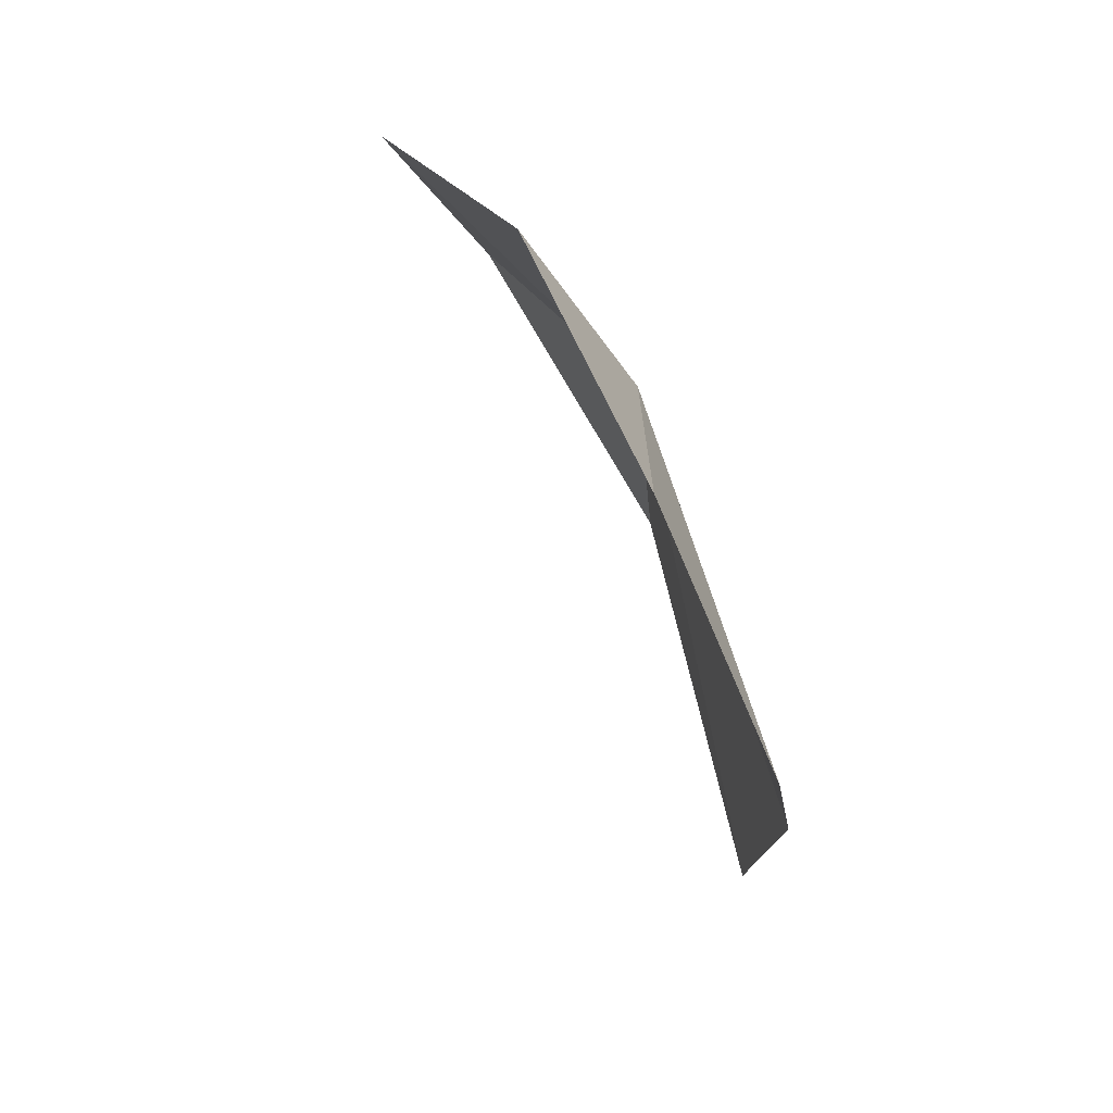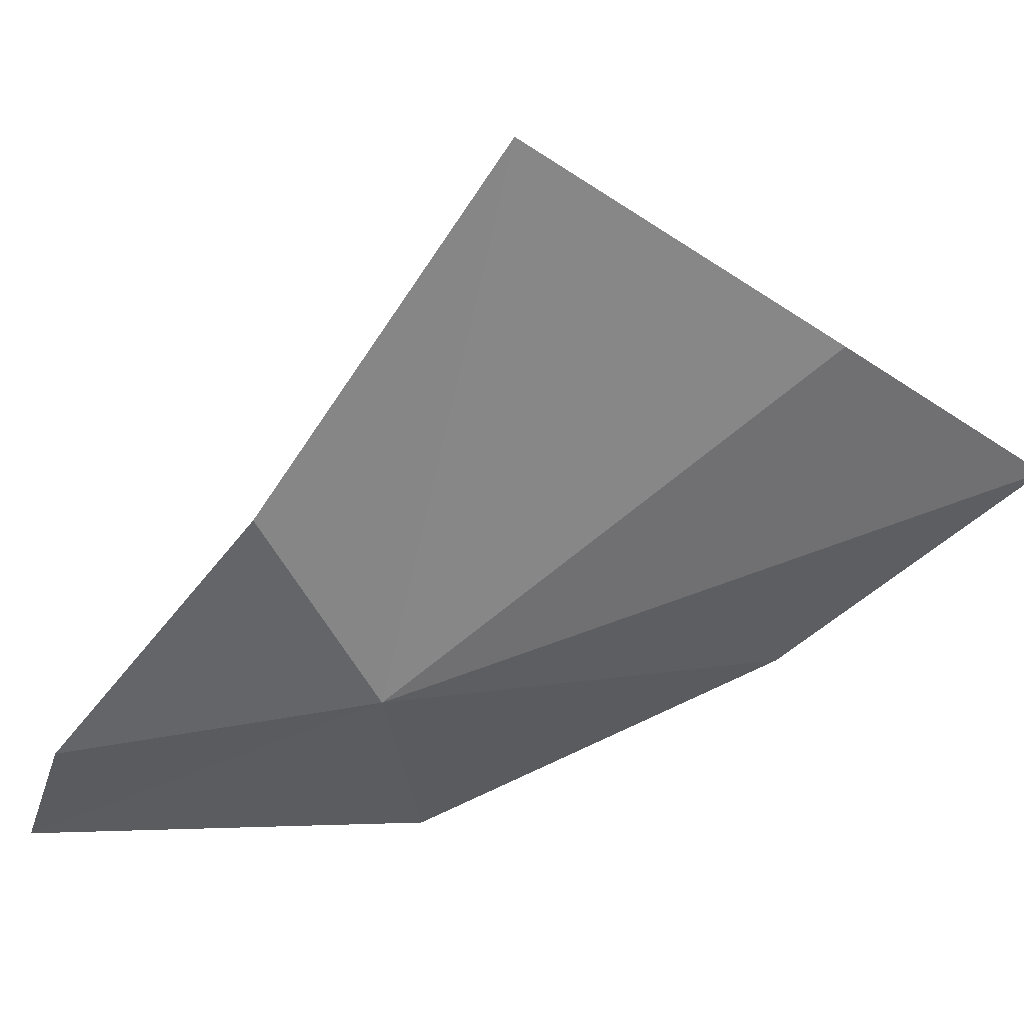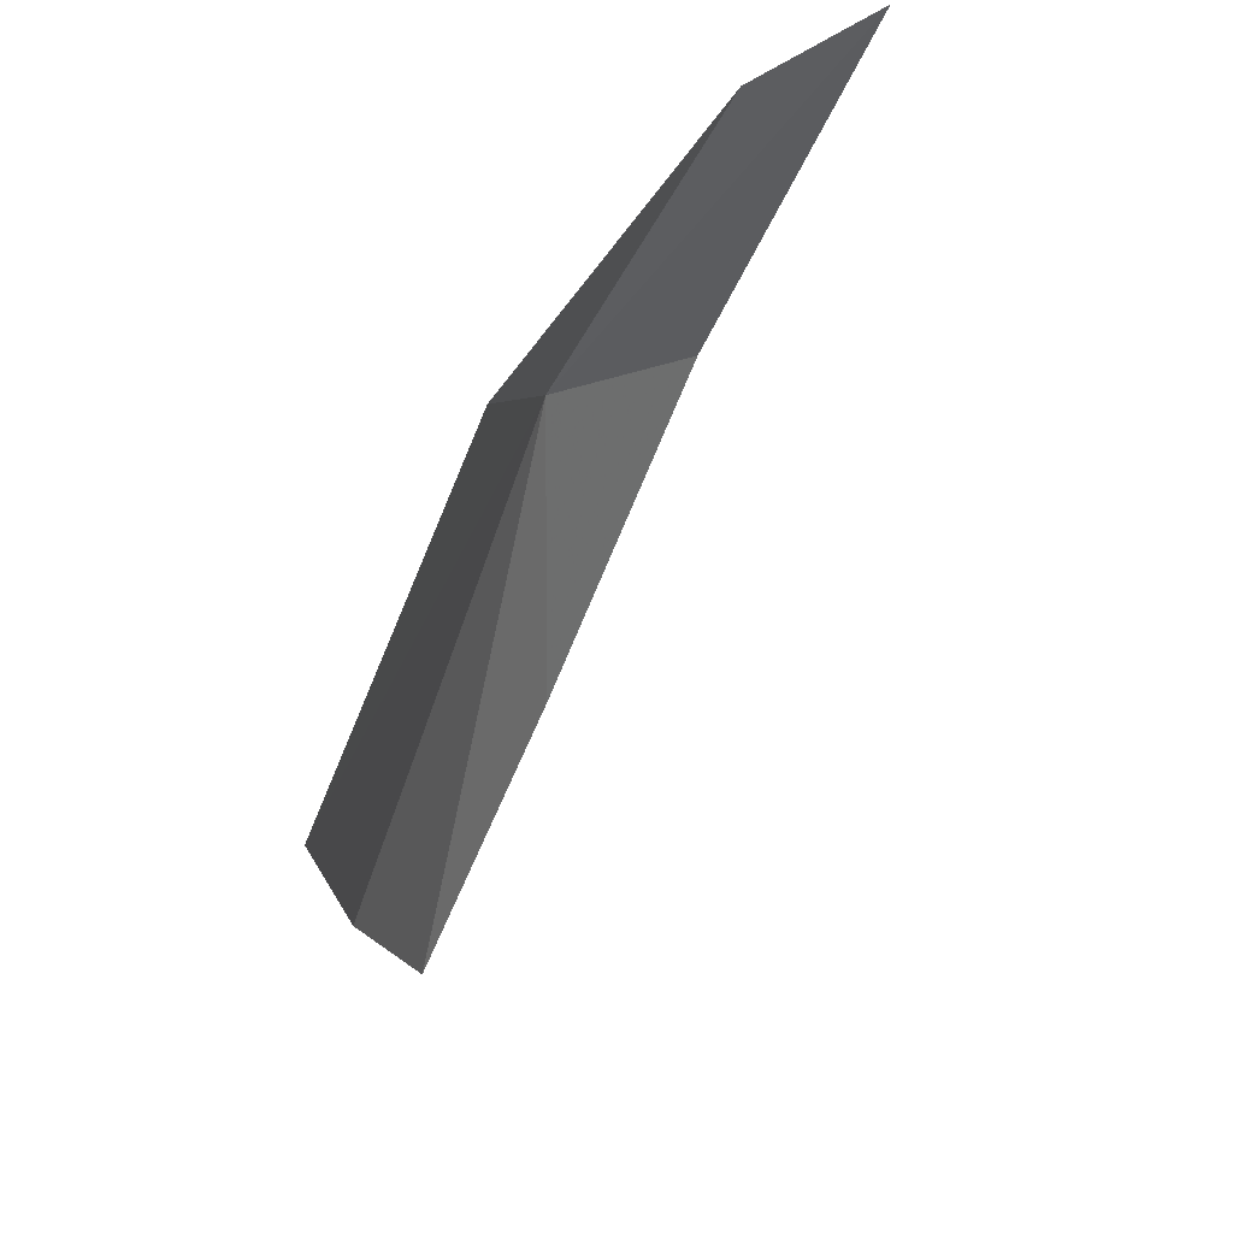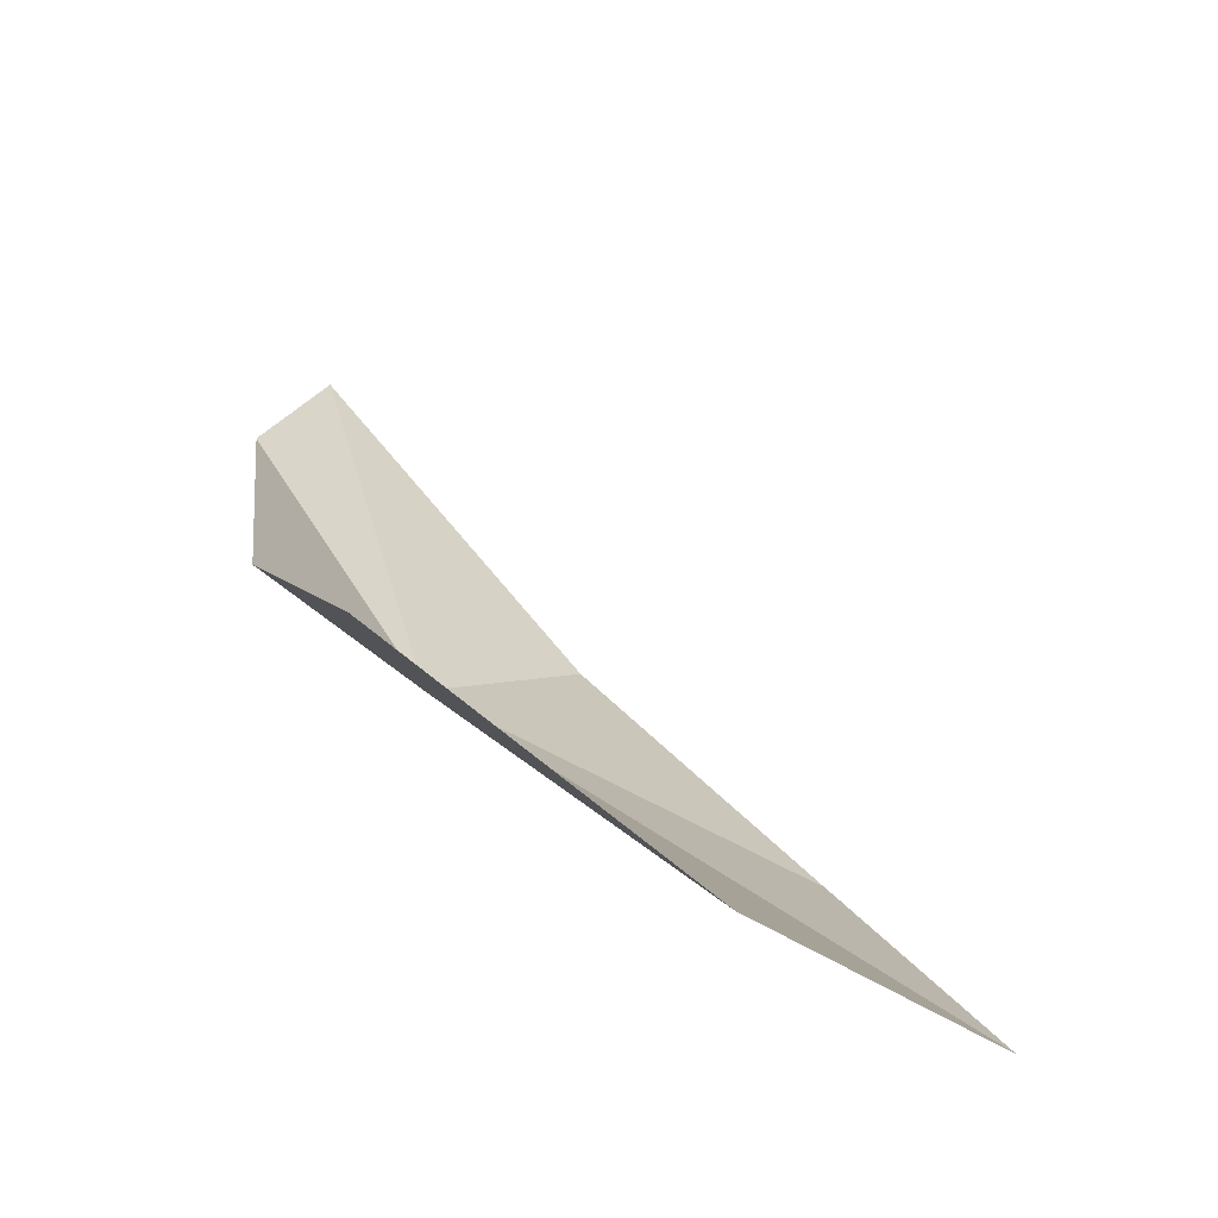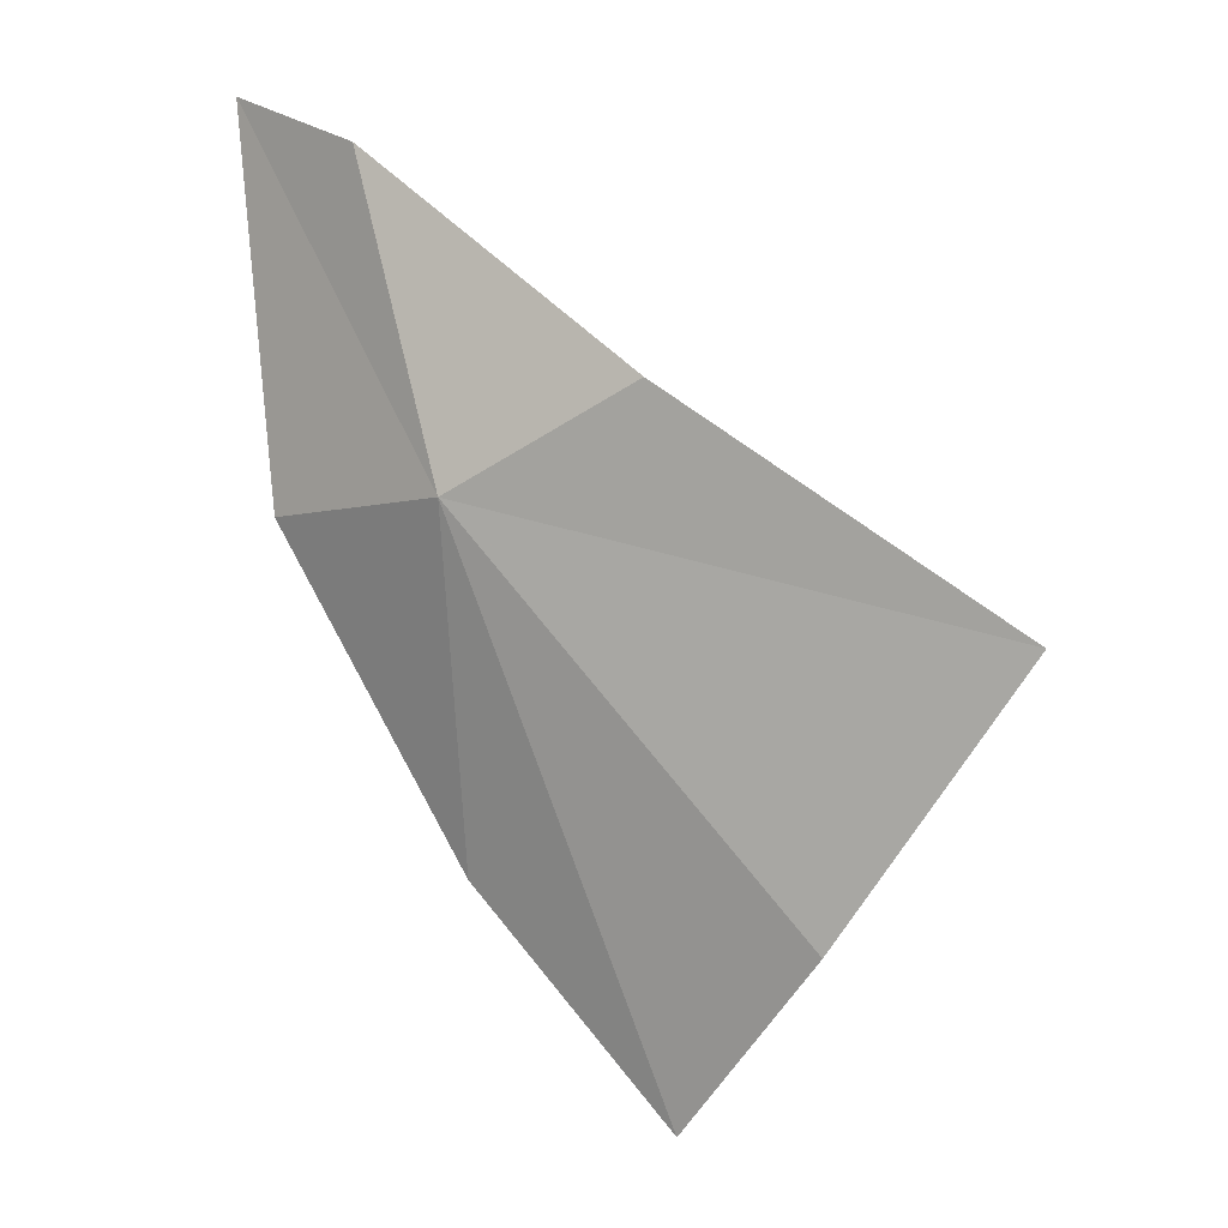
<metadata>
{"format":"obj","ext":"obj","renderer":"f3d","projection":"perspective","resolution":1024,"background":"white","views":[{"elev":-73.8,"azim":-6.9,"up":"+Z"},{"elev":10.1,"azim":76.4,"up":"+Y"},{"elev":40.6,"azim":-179.4,"up":"+Z"},{"elev":62.1,"azim":118.8,"up":"+Y"},{"elev":20.5,"azim":88.3,"up":"+Z"}]}
</metadata>
<code>
v 279.8 -140.6 300.5
v 199.7 -190.3 377
v 235.2 -160.1 372.2
v 290.4 -95.01 330.8
v 312.7 -87.55 154.4
v 281.1 -135.6 205.8
v 324.4 -56.33 206.8
v 325.4 -11.07 280.4
v 242.8 -181.3 283.9
f 1 3 2
f 1 4 3
f 1 6 5
f 1 5 7
f 1 8 4
f 1 7 8
f 1 2 9
f 1 9 6

</code>
